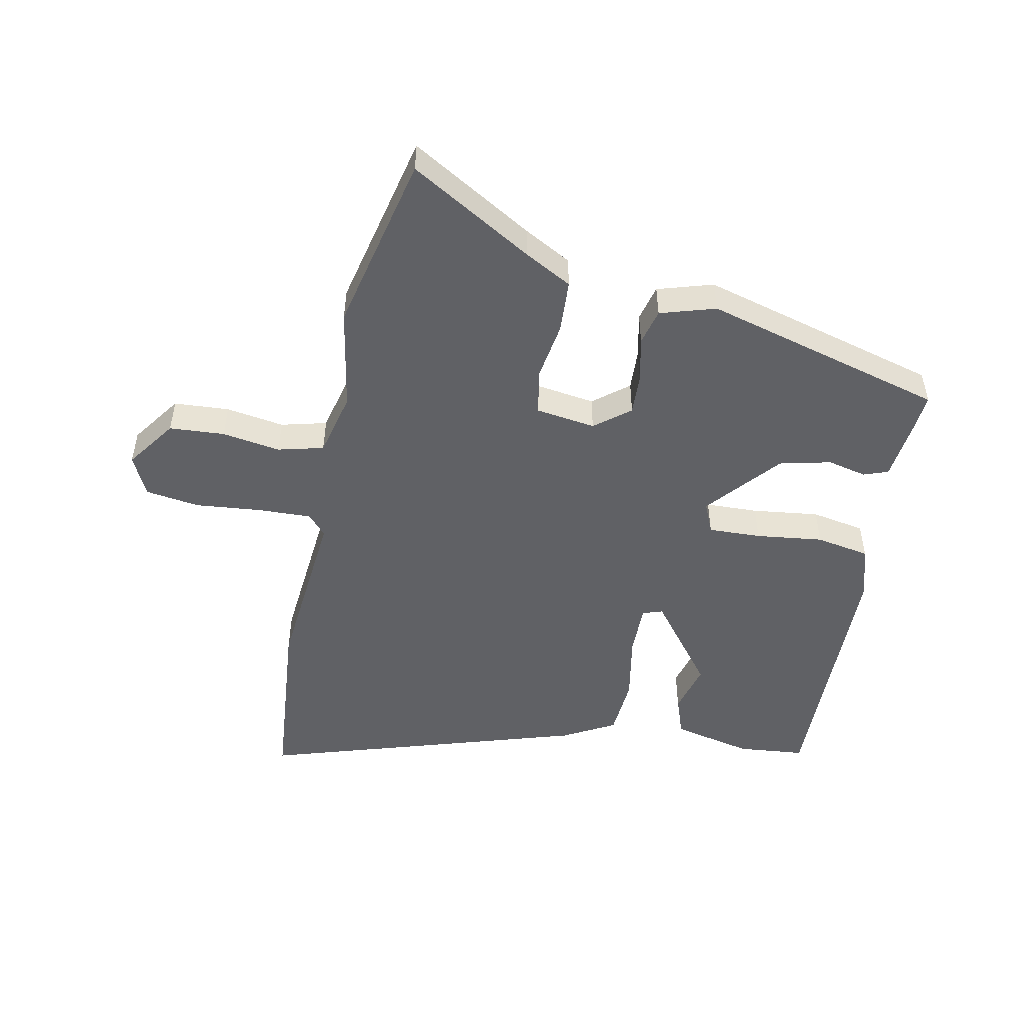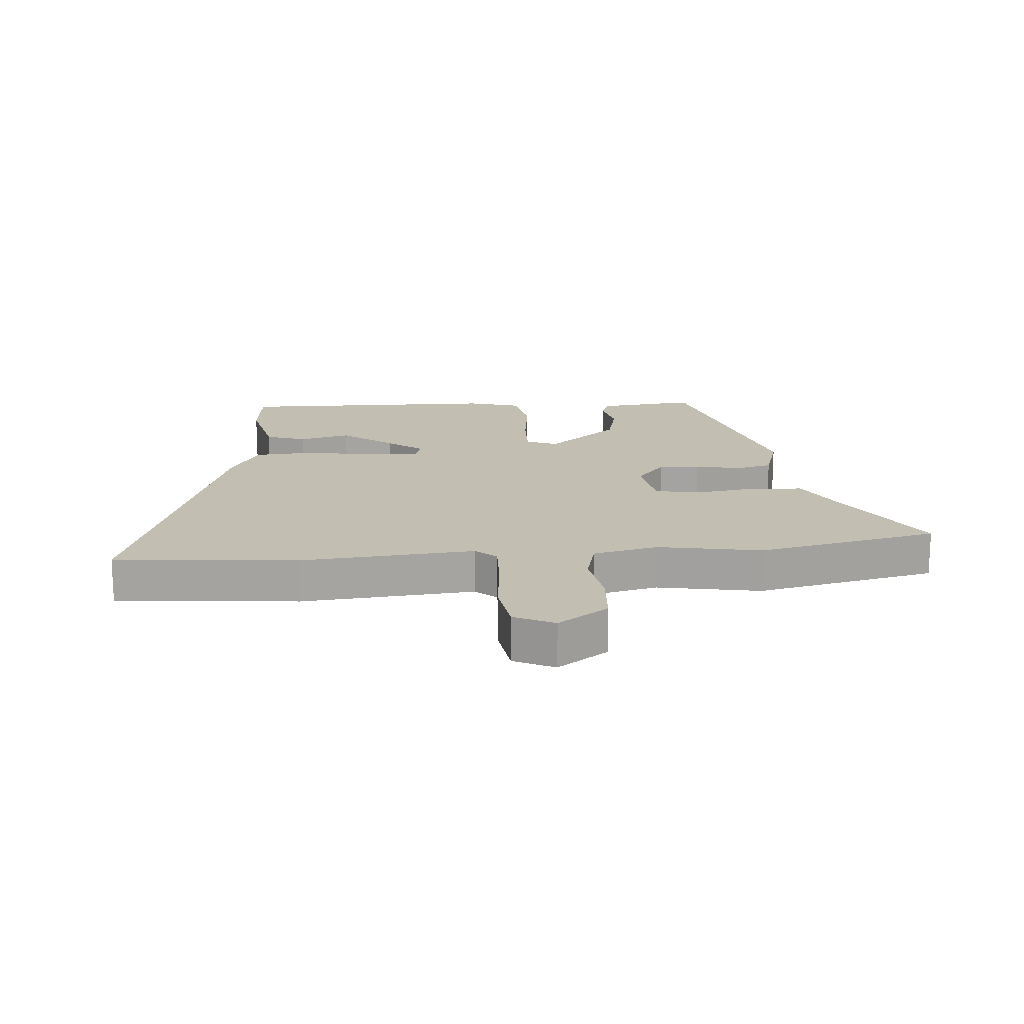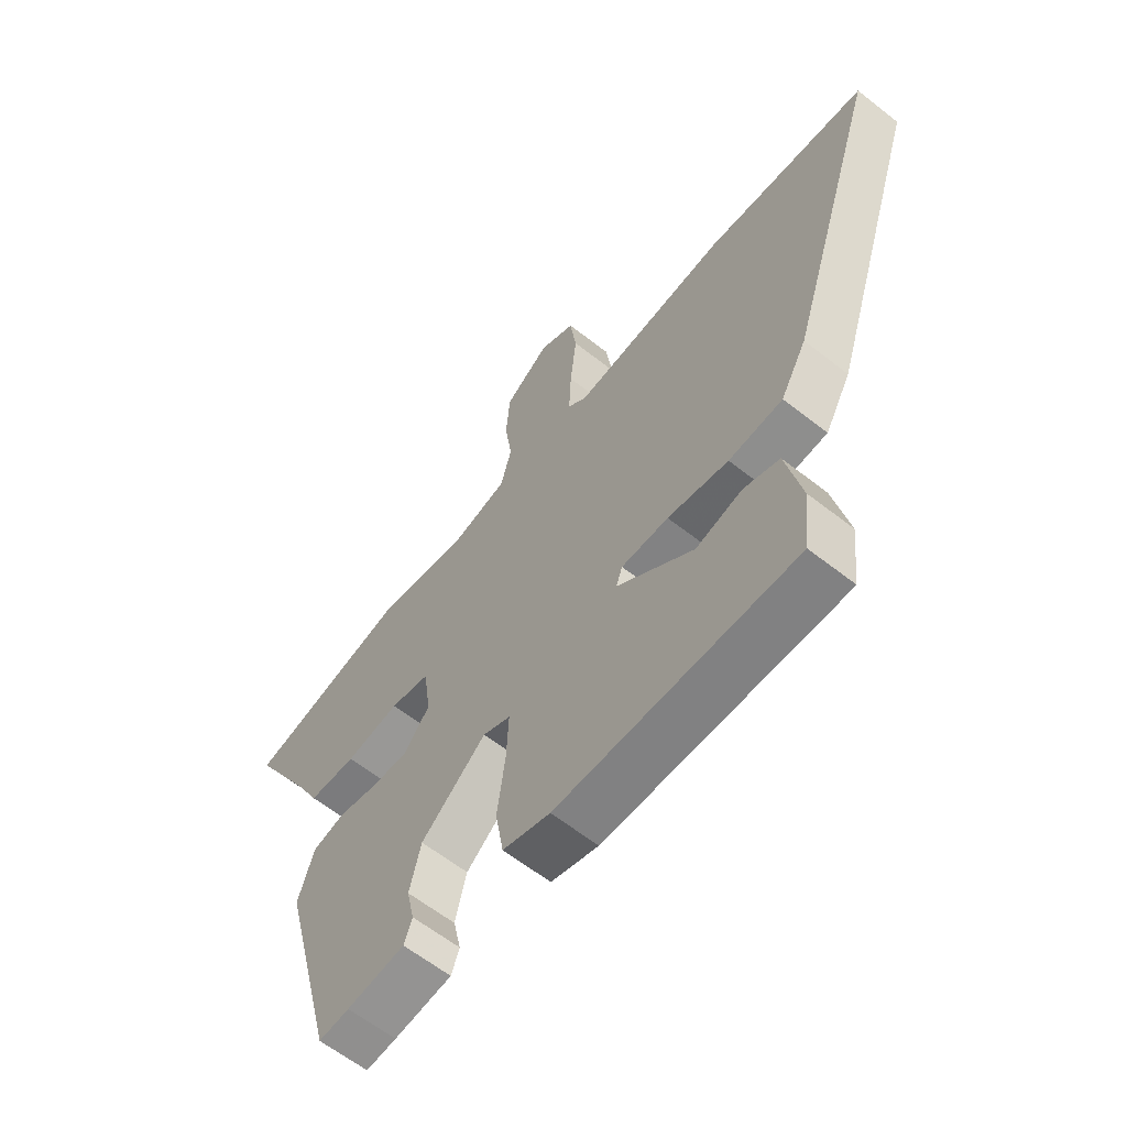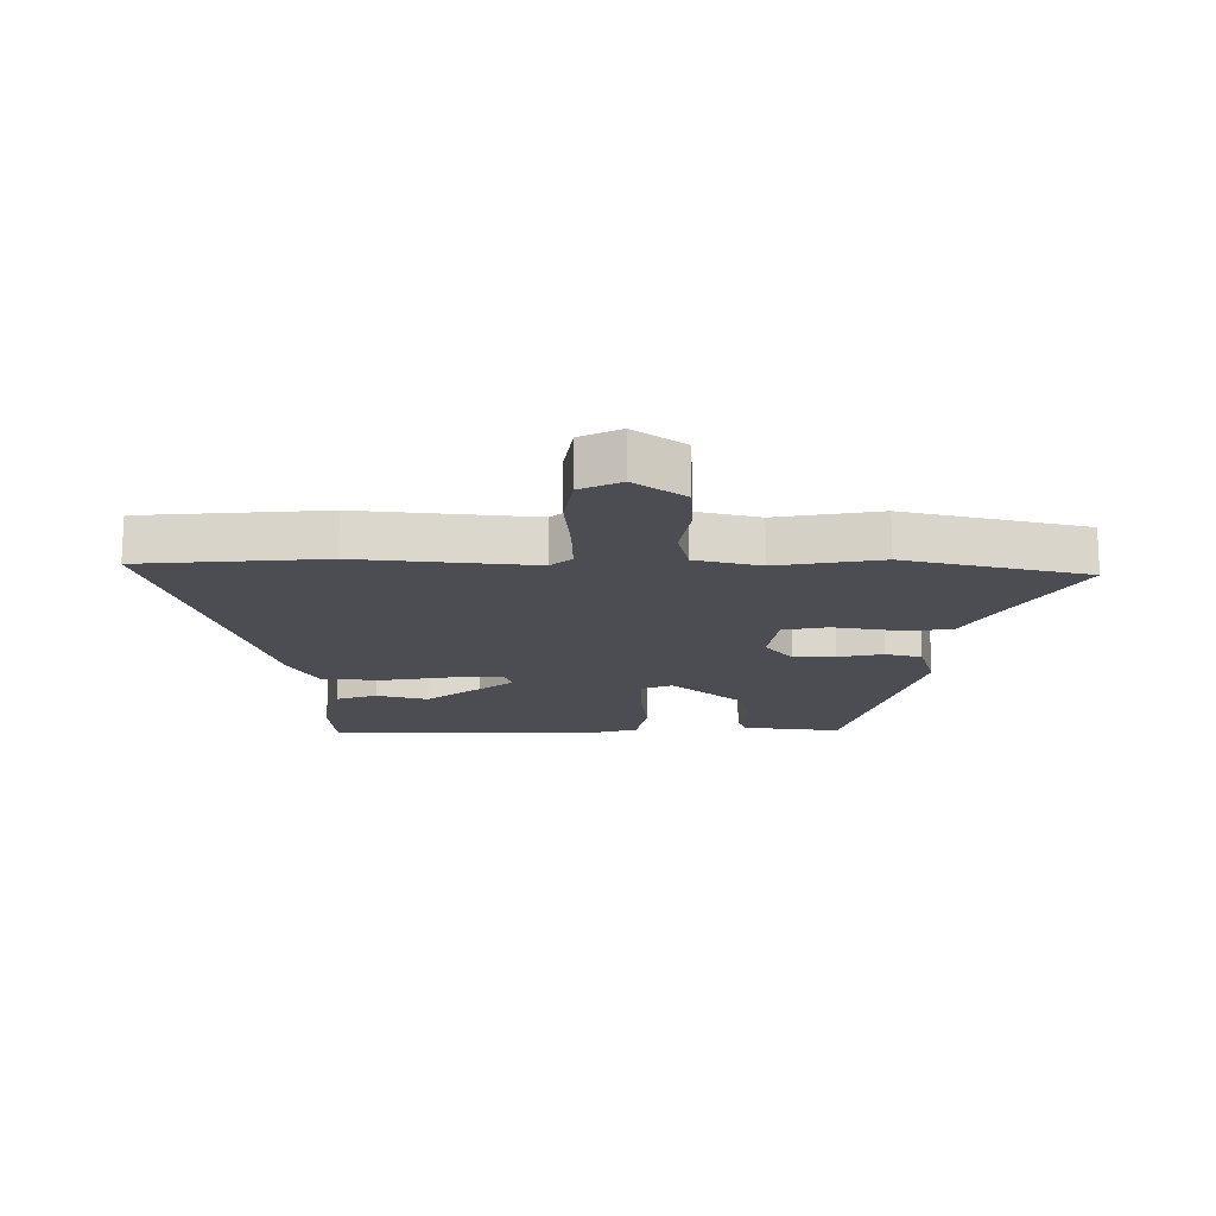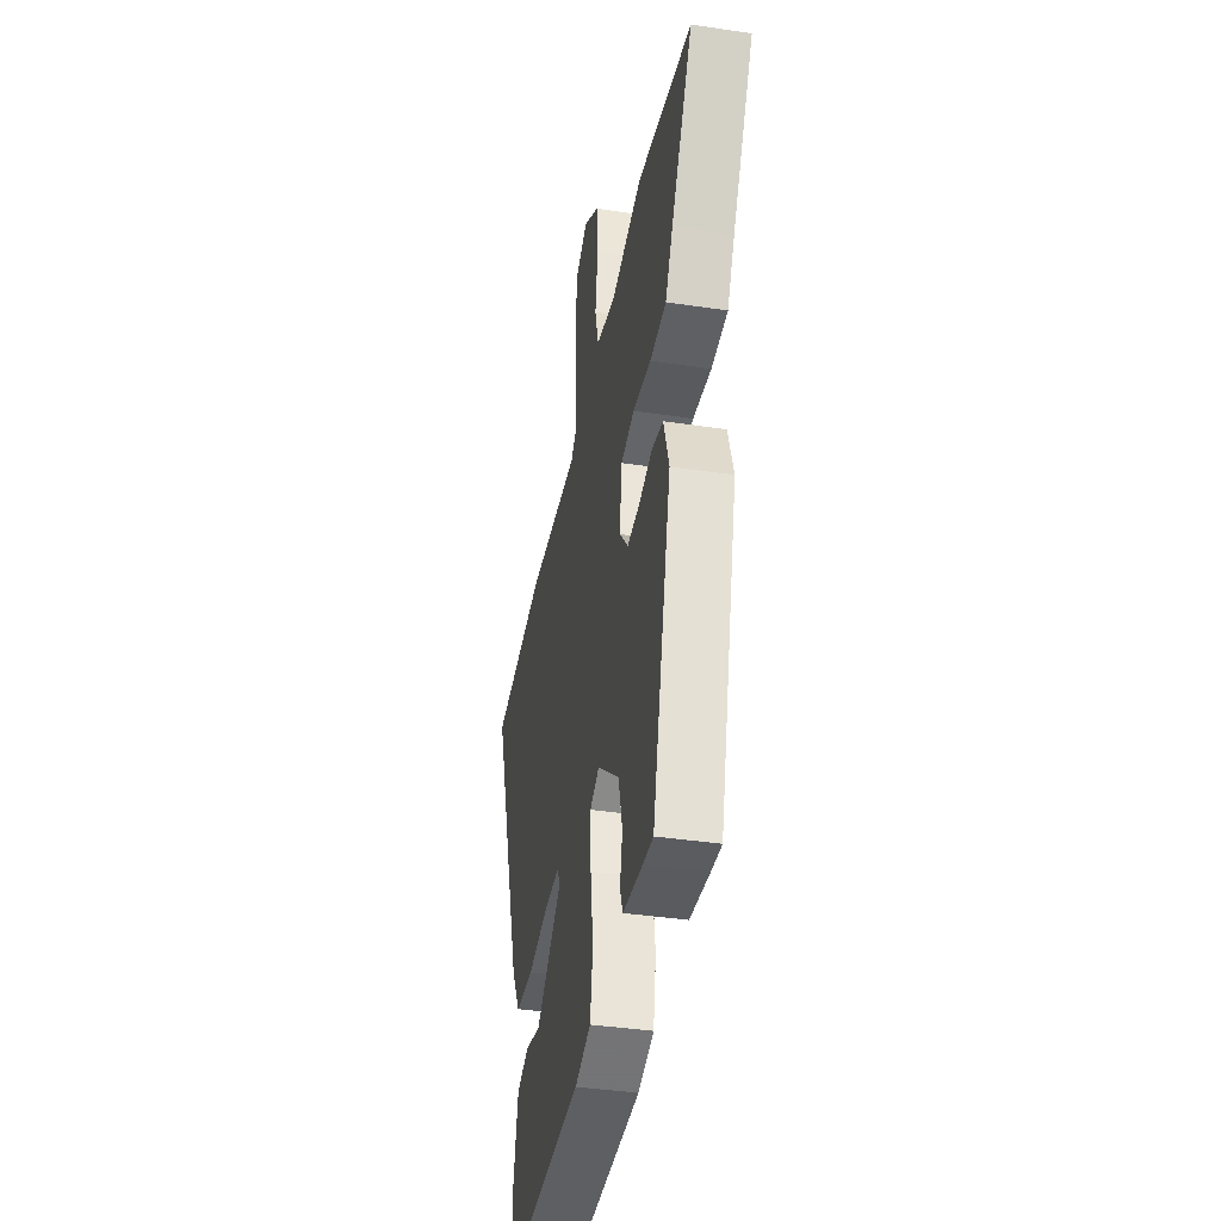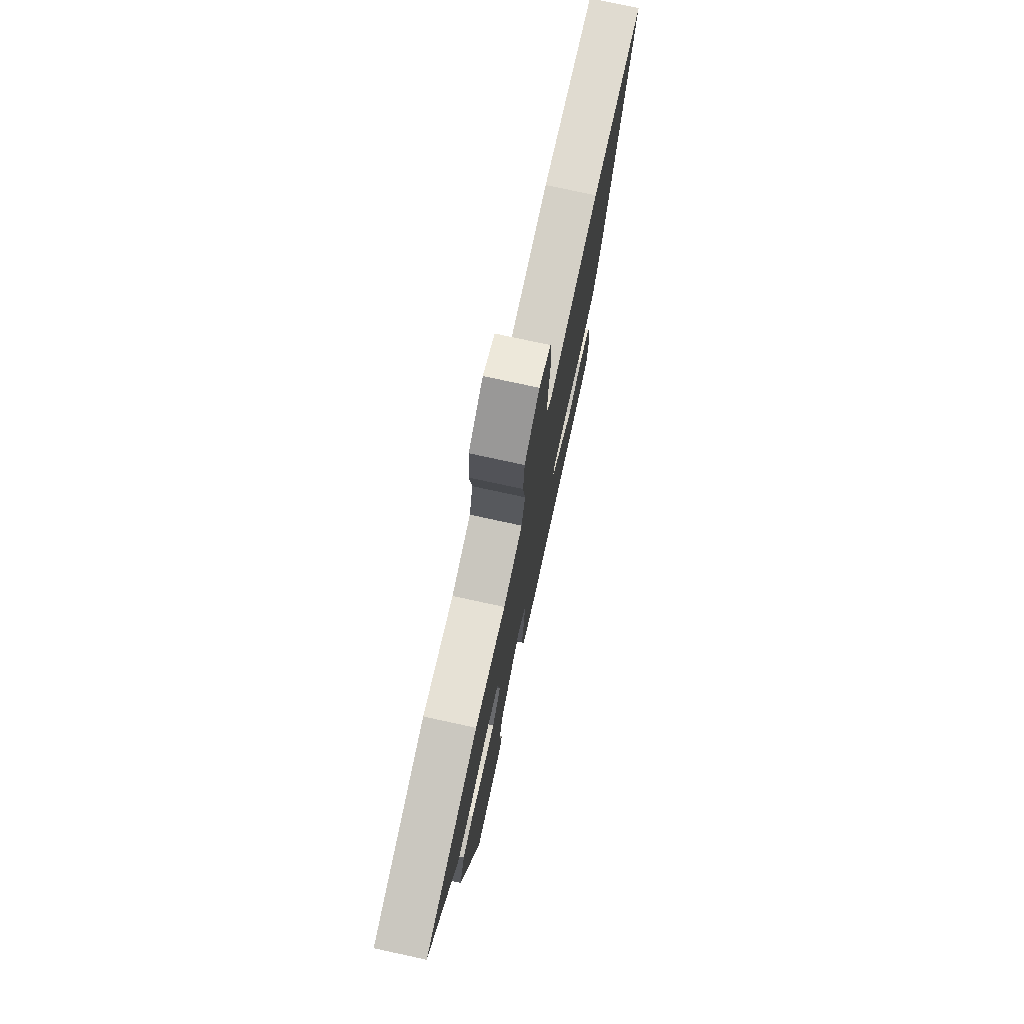
<metadata>
{"format":"obj","ext":"obj","renderer":"f3d","projection":"perspective","resolution":1024,"background":"white","views":[{"elev":-49.9,"azim":77.8,"up":"+Y"},{"elev":17.1,"azim":-5.3,"up":"+Y"},{"elev":-61.9,"azim":-128.6,"up":"+Z"},{"elev":-16.4,"azim":-1.6,"up":"+Y"},{"elev":-39.1,"azim":79.4,"up":"+Z"},{"elev":76.1,"azim":102.3,"up":"+Z"}]}
</metadata>
<code>
v 0.361 0.07 0.529
v 0.659 0.07 0.466
v 0.542 0.07 0.262
v 0.501 0.07 0.184
v 0.413 0.07 0.178
v 0.314 0.07 0.192
v 0.241 0.07 0.176
v 0.228 0.07 0.078
v 0.275 0.07 0.021
v 0.343 0.07 0.025
v 0.417 0.07 0.042
v 0.477 0.07 0.028
v 0.506 0.07 -0.063
v 0.402 0.07 -0.462
v 0.346 0.07 -0.458
v 0.239 0.07 -0.447
v 0.224 0.07 -0.407
v 0.238 0.07 -0.342
v 0.217 0.07 -0.258
v 0.097 0.07 -0.159
v 0.046 0.07 -0.182
v 0.05 0.07 -0.269
v 0.065 0.07 -0.379
v 0.05 0.07 -0.468
v -0.037 0.07 -0.495
v -0.472 0.07 -0.507
v -0.484 0.07 -0.396
v -0.456 0.07 -0.264
v -0.39 0.07 -0.24
v -0.305 0.07 -0.261
v -0.219 0.07 -0.263
v -0.151 0.07 -0.184
v -0.175 0.07 -0.115
v -0.262 0.07 -0.117
v -0.374 0.07 -0.139
v -0.473 0.07 -0.133
v -0.521 0.07 -0.048
v -0.693 0.07 0.48
v -0.394 0.07 0.511
v -0.108 0.07 0.489
v -0.074 0.07 0.52
v -0.078 0.07 0.609
v -0.09 0.07 0.717
v -0.078 0.07 0.806
v -0.012 0.07 0.839
v 0.071 0.07 0.782
v 0.078 0.07 0.691
v 0.064 0.07 0.595
v 0.084 0.07 0.52
v 0.191 0.07 0.496
v 0.361 0 0.529
v 0.659 0 0.466
v 0.542 0 0.262
v 0.501 0 0.184
v 0.413 0 0.178
v 0.314 0 0.192
v 0.241 0 0.176
v 0.228 0 0.078
v 0.275 0 0.021
v 0.343 0 0.025
v 0.417 0 0.042
v 0.477 0 0.028
v 0.506 0 -0.063
v 0.402 0 -0.462
v 0.346 0 -0.458
v 0.239 0 -0.447
v 0.224 0 -0.407
v 0.238 0 -0.342
v 0.217 0 -0.258
v 0.097 0 -0.159
v 0.046 0 -0.182
v 0.05 0 -0.269
v 0.065 0 -0.379
v 0.05 0 -0.468
v -0.037 0 -0.495
v -0.472 0 -0.507
v -0.484 0 -0.396
v -0.456 0 -0.264
v -0.39 0 -0.24
v -0.305 0 -0.261
v -0.219 0 -0.263
v -0.151 0 -0.184
v -0.175 0 -0.115
v -0.262 0 -0.117
v -0.374 0 -0.139
v -0.473 0 -0.133
v -0.521 0 -0.048
v -0.693 0 0.48
v -0.394 0 0.511
v -0.108 0 0.489
v -0.074 0 0.52
v -0.078 0 0.609
v -0.09 0 0.717
v -0.078 0 0.806
v -0.012 0 0.839
v 0.071 0 0.782
v 0.078 0 0.691
v 0.064 0 0.595
v 0.084 0 0.52
v 0.191 0 0.496
f 46 47 48
f 45 46 48
f 44 45 48
f 43 44 48
f 42 43 48
f 41 42 48 49
f 40 41 49 50
f 38 39 40
f 37 38 40
f 36 37 40
f 35 36 40
f 34 35 40
f 33 34 40 50
f 28 29 30
f 27 28 30
f 26 27 30
f 25 26 30
f 24 25 30
f 23 24 30
f 22 23 30
f 21 22 30
f 20 21 30
f 16 17 18
f 15 16 18
f 14 15 18
f 13 14 18
f 12 13 18
f 11 12 18
f 10 11 18
f 9 10 18 19
f 8 9 19 20
f 3 4 5 6
f 3 6 7
f 2 3 7
f 1 2 7
f 50 1 7
f 33 50 7
f 32 33 7
f 7 8 20 30
f 31 32 7
f 31 30 7
f 98 97 96
f 98 96 95
f 98 95 94
f 98 94 93
f 98 93 92
f 99 98 92 91
f 100 99 91 90
f 90 89 88
f 90 88 87
f 90 87 86
f 90 86 85
f 90 85 84
f 100 90 84 83
f 80 79 78
f 80 78 77
f 80 77 76
f 80 76 75
f 80 75 74
f 80 74 73
f 80 73 72
f 80 72 71
f 80 71 70
f 68 67 66
f 68 66 65
f 68 65 64
f 68 64 63
f 68 63 62
f 68 62 61
f 68 61 60
f 69 68 60 59
f 70 69 59 58
f 56 55 54 53
f 57 56 53
f 57 53 52
f 57 52 51
f 57 51 100
f 57 100 83
f 57 83 82
f 80 70 58 57
f 57 82 81
f 57 80 81
f 1 51 52 2
f 2 52 53 3
f 3 53 54 4
f 4 54 55 5
f 5 55 56 6
f 6 56 57 7
f 7 57 58 8
f 8 58 59 9
f 9 59 60 10
f 10 60 61 11
f 11 61 62 12
f 12 62 63 13
f 13 63 64 14
f 14 64 65 15
f 15 65 66 16
f 16 66 67 17
f 17 67 68 18
f 18 68 69 19
f 19 69 70 20
f 20 70 71 21
f 21 71 72 22
f 22 72 73 23
f 23 73 74 24
f 24 74 75 25
f 25 75 76 26
f 26 76 77 27
f 27 77 78 28
f 28 78 79 29
f 29 79 80 30
f 30 80 81 31
f 31 81 82 32
f 32 82 83 33
f 33 83 84 34
f 34 84 85 35
f 35 85 86 36
f 36 86 87 37
f 37 87 88 38
f 38 88 89 39
f 39 89 90 40
f 40 90 91 41
f 41 91 92 42
f 42 92 93 43
f 43 93 94 44
f 44 94 95 45
f 45 95 96 46
f 46 96 97 47
f 47 97 98 48
f 48 98 99 49
f 49 99 100 50
f 50 100 51 1

</code>
